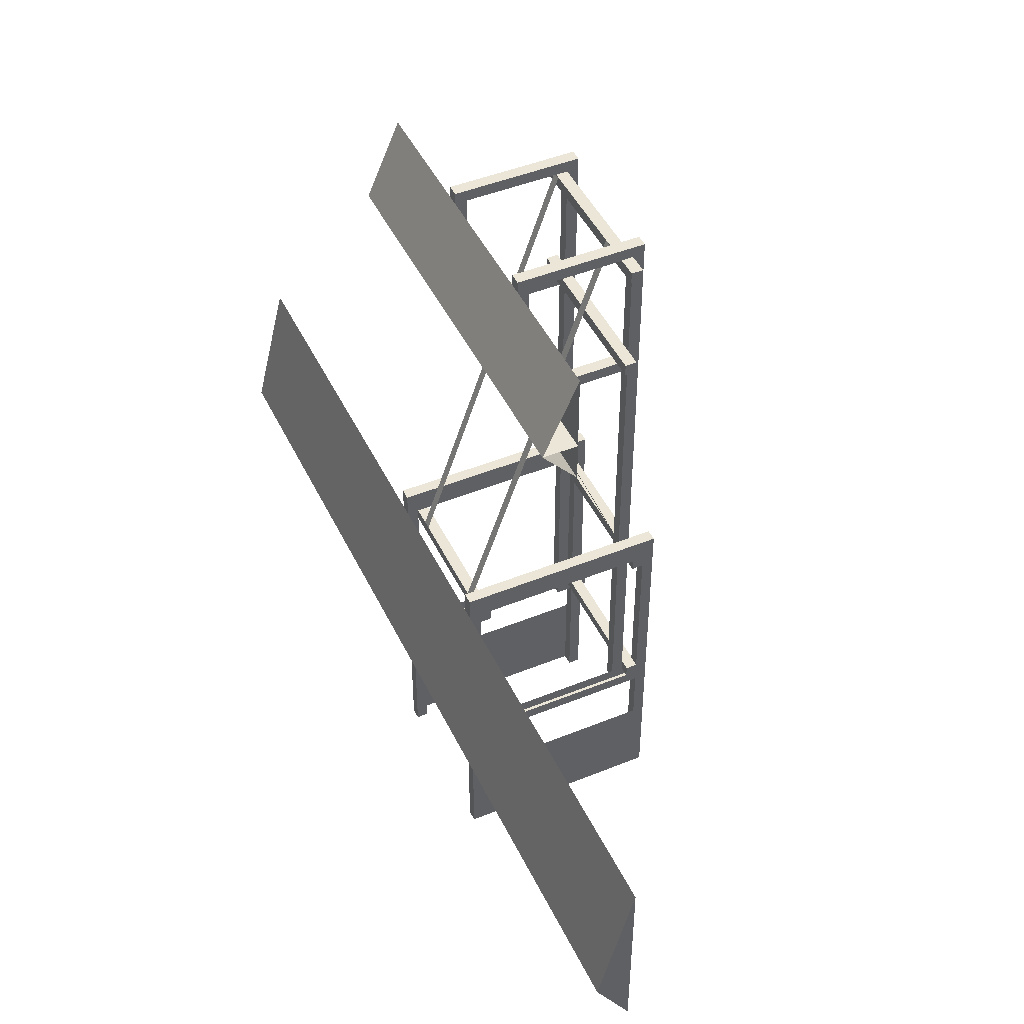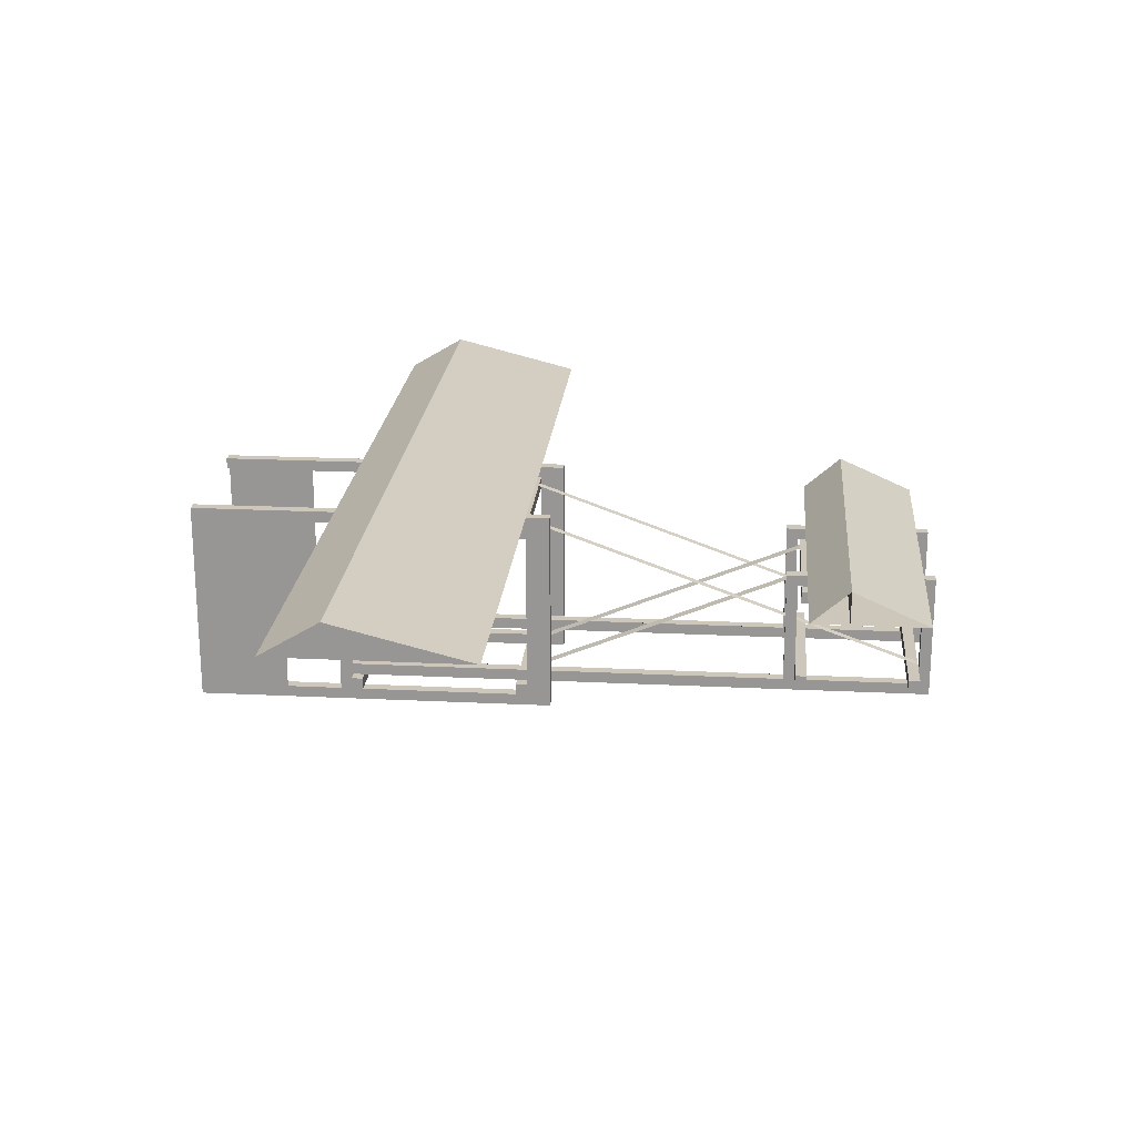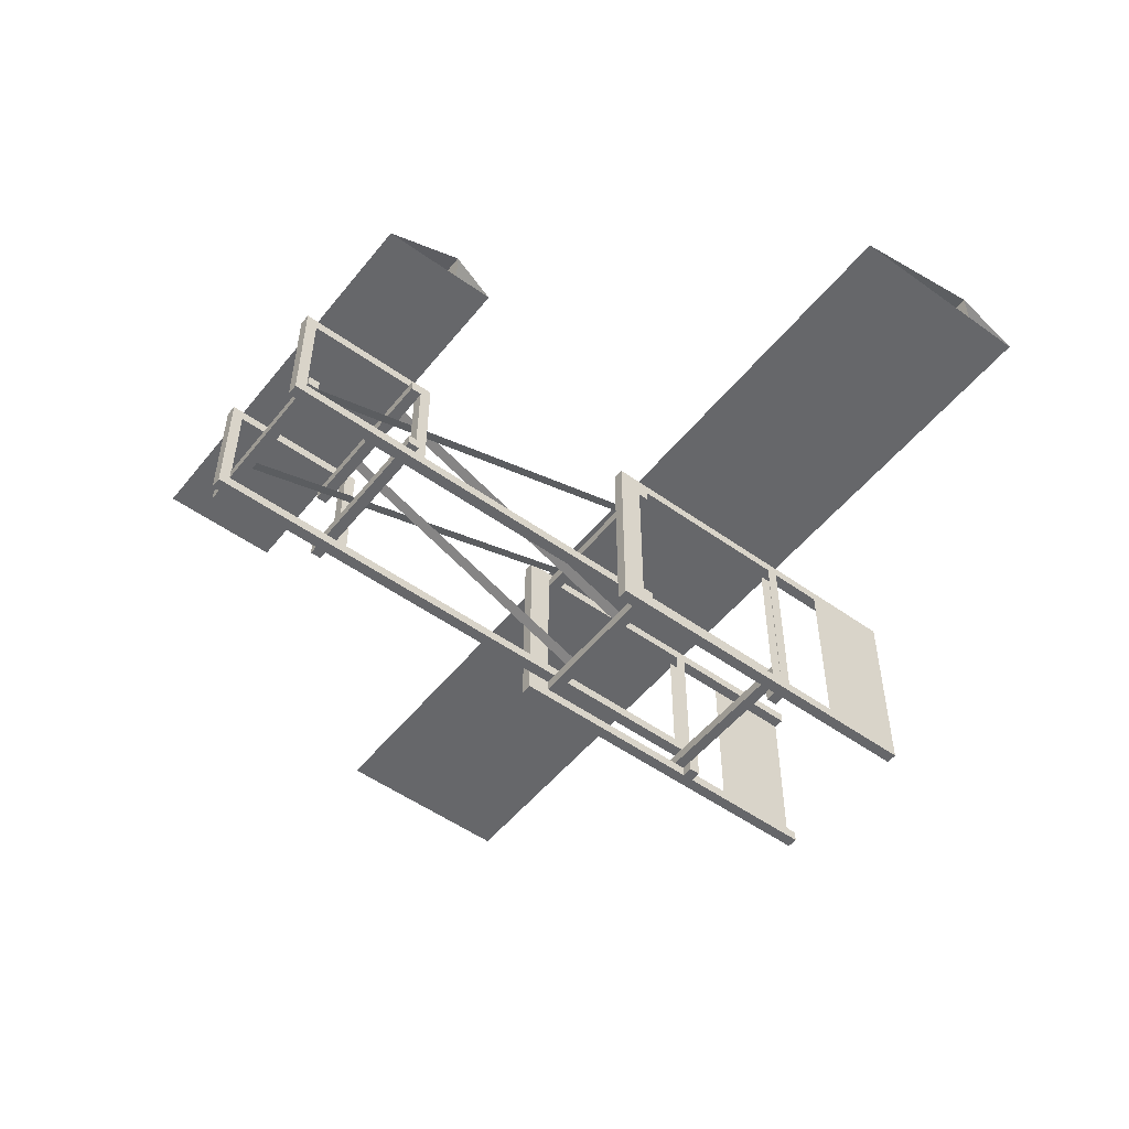
<metadata>
{"format":"obj","ext":"obj","renderer":"f3d","projection":"perspective","resolution":1024,"background":"white","views":[{"elev":46.5,"azim":-114.8,"up":"+Z"},{"elev":21.3,"azim":-85.0,"up":"+Y"},{"elev":-52.1,"azim":52.3,"up":"+Y"}]}
</metadata>
<code>
v -0.07007 -0.06874 -0.04975
v -0.06055 0.0837 -0.04975
v -0.06055 -0.06874 -0.04975
v -0.07007 0.0837 -0.04975
v -0.06055 0.09323 -0.0298
v -0.06055 -0.06874 -0.3347
v -0.07007 0.09323 -0.0298
v -0.07007 0.0837 -0.3347
v -0.06055 -0.07827 -0.0298
v -0.06055 0.09323 -0.3347
v -0.07007 -0.06874 -0.3347
v -0.07007 -0.07827 -0.0298
v -0.06055 0.0837 -0.3347
v -0.07007 -0.07827 -0.3347
v -0.06055 -0.07827 -0.3347
v -0.07007 0.09323 -0.3347
v -0.06055 0.0837 -0.2117
v -0.07007 0.0837 -0.2022
v -0.06055 0.0837 -0.2022
v -0.07007 0.0837 -0.2117
v -0.06055 -0.06874 -0.2022
v -0.07007 -0.06874 -0.2117
v -0.06055 -0.06874 -0.2117
v -0.07007 -0.06874 -0.2022
v -0.06055 0.03606 0.1789
v -0.06055 -0.04968 0.1694
v -0.06055 -0.04968 0.1789
v -0.06055 0.03606 0.1694
v -0.05102 -0.04968 0.1789
v -0.06055 -0.04968 -0.2117
v -0.06055 0.04559 0.1789
v -0.06055 0.04559 0.1694
v -0.05102 -0.04968 0.1694
v -0.06055 -0.04968 0.2837
v -0.05102 -0.04968 -0.2117
v -0.05102 0.03606 0.1789
v -0.06055 0.04559 0.2932
v -0.05102 0.04559 0.1694
v -0.05102 -0.04968 0.2837
v -0.06055 -0.05921 -0.2022
v -0.06055 -0.07827 -0.2117
v -0.05102 0.03606 0.2837
v -0.06055 0.03606 0.2837
v -0.06055 -0.05921 0.2932
v -0.05102 -0.07827 -0.2117
v -0.05102 0.04559 0.2932
v -0.05102 -0.05921 0.2932
v -0.06055 -0.07827 -0.2022
v -0.05102 -0.07827 -0.2022
v -0.05102 -0.05921 -0.2022
v 0.05282 0.03606 0.1794
v 0.05282 -0.04968 0.1699
v 0.05282 -0.04968 0.1794
v 0.05282 0.03606 0.1699
v 0.06235 -0.04968 0.1794
v 0.05282 -0.04968 -0.2112
v 0.05282 0.04559 0.1794
v 0.05282 0.04559 0.1699
v 0.06235 -0.04968 0.1699
v 0.05282 -0.04968 0.2842
v 0.06235 -0.04968 -0.2112
v 0.06235 0.03606 0.1794
v 0.05282 0.04559 0.2937
v 0.06235 0.04559 0.1699
v 0.06235 -0.04968 0.2842
v 0.05282 -0.05921 -0.2017
v 0.05282 -0.07827 -0.2112
v 0.06235 0.03606 0.2842
v 0.05282 0.03606 0.2842
v 0.05282 -0.05921 0.2937
v 0.06235 -0.07827 -0.2112
v 0.06235 0.04559 0.2937
v 0.06235 -0.05921 0.2937
v 0.05282 -0.07827 -0.2017
v 0.06235 -0.07827 -0.2017
v 0.06235 -0.05921 -0.2017
v 0.06235 -0.06874 -0.04975
v 0.07188 0.0837 -0.04975
v 0.07188 -0.06874 -0.04975
v 0.06235 0.0837 -0.04975
v 0.07188 0.09323 -0.0298
v 0.07188 -0.06874 -0.3347
v 0.06235 0.09323 -0.0298
v 0.06235 0.0837 -0.3347
v 0.07188 -0.07827 -0.0298
v 0.07188 0.09323 -0.3347
v 0.06235 -0.06874 -0.3347
v 0.06235 -0.07827 -0.0298
v 0.07188 0.0837 -0.3347
v 0.06235 -0.07827 -0.3347
v 0.07188 -0.07827 -0.3347
v 0.06235 0.09323 -0.3347
v 0.07188 0.0837 -0.2116
v 0.06235 0.0837 -0.202
v 0.07188 0.0837 -0.202
v 0.06235 0.0837 -0.2116
v 0.07188 -0.06874 -0.202
v 0.06235 -0.06874 -0.2116
v 0.07188 -0.06874 -0.2116
v 0.06235 -0.06874 -0.202
v -0.07484 -0.04968 0.1794
v 0.06711 -0.04968 0.1889
v -0.07484 -0.04968 0.1889
v 0.06711 -0.04968 0.1794
v -0.07484 -0.04016 0.1889
v 0.06711 -0.04016 0.1794
v 0.06711 -0.04016 0.1889
v -0.07484 -0.04016 0.1794
v -0.07484 0.02654 0.1818
v 0.06711 0.02654 0.1913
v -0.07484 0.02654 0.1913
v 0.06711 0.02654 0.1818
v -0.07484 0.03606 0.1913
v 0.06711 0.03606 0.1818
v 0.06711 0.03606 0.1913
v -0.07484 0.03606 0.1818
v -0.07722 -0.04968 0.2747
v 0.06473 -0.04968 0.2842
v -0.07722 -0.04968 0.2842
v 0.06473 -0.04968 0.2747
v -0.07722 -0.04016 0.2842
v 0.06473 -0.04016 0.2747
v 0.06473 -0.04016 0.2842
v -0.07722 -0.04016 0.2747
v -0.07007 0.07418 -0.05928
v 0.07188 0.07418 -0.04975
v -0.07007 0.07418 -0.04975
v 0.07188 0.07418 -0.05928
v -0.07007 0.0837 -0.04975
v 0.07188 0.0837 -0.05928
v -0.07007 0.0837 -0.05928
v -0.07007 -0.06874 -0.05928
v -0.07007 -0.06874 -0.04975
v 0.07188 -0.06874 -0.05928
v -0.07007 -0.05921 -0.04975
v 0.07188 -0.05921 -0.05928
v 0.07188 -0.05921 -0.04975
v -0.07007 -0.05921 -0.05928
v -0.07007 -0.06874 -0.2022
v 0.07188 -0.06874 -0.1927
v -0.07007 -0.06874 -0.1927
v 0.07188 -0.06874 -0.2022
v -0.07007 -0.05921 -0.1927
v 0.07188 -0.05921 -0.2022
v 0.07188 -0.05921 -0.1927
v -0.07007 -0.05921 -0.2022
v -0.07007 0.0837 -0.2585
v -0.07007 -0.06874 -0.2585
v 0.07188 0.0837 -0.2585
v 0.07188 -0.06874 -0.2585
v -0.05102 0.0837 -0.04975
v -0.03435 -0.04016 0.2837
v -0.04149 -0.04016 0.2837
v -0.04387 0.0837 -0.04975
v 0.03949 0.0837 -0.04975
v 0.05616 -0.04016 0.2837
v 0.04902 -0.04016 0.2837
v 0.04664 0.0837 -0.04975
v 0.02948 -0.05921 -0.04975
v 0.03901 0.03606 0.1818
v 0.02948 0.03606 0.1818
v 0.03901 -0.05921 -0.04975
v -0.03483 -0.05921 -0.04975
v -0.0253 0.03606 0.1818
v -0.03483 0.03606 0.1818
v -0.0253 -0.05921 -0.04975
v -0.375 0.09323 -0.1634
v 0.07188 0.09323 -0.04975
v -0.375 0.09323 -0.04975
v 0.3768 0.09323 -0.1634
v -0.375 0.1218 -0.1634
v 0.3768 0.1218 -0.1634
v 0.3768 0.09323 -0.2116
v 0.3768 0.09323 -0.04975
v -0.375 0.09323 -0.2116
v 0.07188 0.09323 -0.2116
v -0.1653 0.04559 0.2189
v -0.05102 0.04559 0.2837
v -0.1653 0.04559 0.2837
v 0.1672 0.04559 0.2837
v 0.1672 0.07418 0.2189
v 0.1672 0.04559 0.2189
v -0.1653 0.07418 0.2189
v -0.1653 0.04559 0.1862
v 0.1672 0.04559 0.1862
v -0.06055 -0.04968 -0.04975
v -0.07007 -0.04968 -0.04975
v -0.05102 -0.04968 0.2932
v 0.07188 0.09323 -0.202
v 0.06235 0.03606 0.2842
v 0.06235 0.04559 0.2842
g mesh1_mesh1-geometry
f 1 2 3
f 2 1 4
f 3 2 1
f 4 1 2
f 5 3 2
f 2 3 5
f 6 1 3
f 3 1 6
f 1 7 4
f 4 7 1
f 8 2 4
f 4 2 8
f 9 3 5
f 5 3 9
f 5 2 10
f 10 2 5
f 1 6 11
f 11 6 1
f 9 6 3
f 3 6 9
f 1 12 7
f 7 12 1
f 4 7 8
f 8 7 4
f 2 8 13
f 13 8 2
f 7 9 5
f 5 9 7
f 10 2 13
f 13 2 10
f 10 7 5
f 5 7 10
f 6 14 11
f 11 14 6
f 11 14 1
f 1 14 11
f 6 9 15
f 15 9 6
f 12 1 14
f 14 1 12
f 9 7 12
f 12 7 9
f 8 7 16
f 16 7 8
f 8 10 13
f 13 10 8
f 7 10 16
f 16 10 7
f 14 6 15
f 15 6 14
f 9 14 15
f 15 14 9
f 14 9 12
f 12 9 14
f 10 8 16
f 16 8 10
g mesh2_mesh2-geometry
l 1 4
l 3 1
l 11 1
l 4 2
l 4 8
l 3 2
l 3 6
l 6 11
l 14 11
l 2 13
l 8 13
l 8 16
l 15 6
l 14 12
l 15 14
l 13 10
l 10 16
l 16 7
l 9 15
l 12 9
l 12 7
l 5 10
l 7 5
l 9 5
g mesh3_mesh3-geometry
f 17 18 19
f 18 17 20
f 19 18 17
f 20 17 18
f 21 17 19
f 19 17 21
f 17 22 20
f 20 22 17
f 22 18 20
f 20 18 22
f 17 21 23
f 23 21 17
f 22 17 23
f 23 17 22
f 18 22 24
f 24 22 18
g mesh4_mesh4-geometry
l 19 17
l 17 20
l 23 17
l 20 18
l 22 20
g mesh5_mesh5-geometry
f 25 26 27
f 26 25 28
f 27 26 25
f 28 25 26
f 26 29 27
f 27 29 26
f 30 27 26
f 26 27 30
f 29 25 27
f 27 25 29
f 31 28 25
f 25 28 31
f 32 26 28
f 28 26 32
f 29 26 33
f 33 26 29
f 34 29 27
f 27 29 34
f 30 34 27
f 27 34 30
f 26 35 30
f 30 35 26
f 25 29 36
f 36 29 25
f 28 31 32
f 32 31 28
f 25 37 31
f 31 37 25
f 38 26 32
f 32 26 38
f 35 26 33
f 33 26 35
f 26 38 33
f 33 38 26
f 38 29 33
f 39 33 29
f 33 29 38
f 29 33 39
f 29 34 39
f 39 34 29
f 30 40 34
f 34 40 30
f 35 41 30
f 30 41 35
f 29 38 36
f 36 38 29
f 42 25 36
f 36 25 42
f 31 38 32
f 32 38 31
f 43 37 25
f 25 37 43
f 37 38 31
f 31 38 37
f 39 35 33
f 33 35 39
f 34 42 39
f 39 42 34
f 41 40 30
f 30 40 41
f 44 34 40
f 40 34 44
f 41 35 45
f 45 35 41
f 36 38 42
f 42 38 36
f 25 42 43
f 43 42 25
f 34 37 43
f 43 37 34
f 38 37 46
f 46 37 38
f 47 35 39
f 39 35 47
f 42 34 43
f 43 34 42
f 46 39 42
f 42 39 46
f 40 41 48
f 48 41 40
f 34 44 37
f 37 44 34
f 40 47 44
f 44 47 40
f 35 49 45
f 45 49 35
f 49 41 45
f 45 41 49
f 46 42 38
f 38 42 46
f 37 47 46
f 46 47 37
f 50 35 47
f 47 35 50
f 47 39 46
f 46 39 47
f 41 49 48
f 48 49 41
f 49 40 48
f 48 40 49
f 47 37 44
f 44 37 47
f 47 40 50
f 50 40 47
f 49 35 50
f 50 35 49
f 40 49 50
f 50 49 40
g mesh6_mesh6-geometry
l 25 27
l 25 28
l 43 25
l 36 25
l 31 25
l 34 27
l 29 27
l 27 26
l 26 28
l 28 32
l 34 43
l 42 43
l 42 36
l 36 29
l 31 32
l 37 31
l 39 34
l 39 29
l 26 33
l 26 30
l 38 32
l 39 42
l 44 37
l 37 46
l 33 38
l 33 35
l 30 41
l 30 35
l 46 38
l 47 44
l 40 44
l 47 46
l 35 45
l 41 45
l 41 48
l 50 47
l 50 40
l 48 40
l 45 49
l 48 49
l 49 50
g mesh7_mesh7-geometry
f 32 25 28
f 25 32 31
f 28 25 32
f 31 32 25
g mesh5_mesh5-geometry
f 51 52 53
f 52 51 54
f 53 52 51
f 54 51 52
f 52 55 53
f 53 55 52
f 56 53 52
f 52 53 56
f 55 51 53
f 53 51 55
f 57 54 51
f 51 54 57
f 58 52 54
f 54 52 58
f 55 52 59
f 59 52 55
f 60 55 53
f 53 55 60
f 56 60 53
f 53 60 56
f 52 61 56
f 56 61 52
f 51 55 62
f 62 55 51
f 54 57 58
f 58 57 54
f 51 63 57
f 57 63 51
f 64 52 58
f 58 52 64
f 61 52 59
f 59 52 61
f 52 64 59
f 59 64 52
f 64 55 59
f 65 59 55
f 59 55 64
f 55 59 65
f 55 60 65
f 65 60 55
f 56 66 60
f 60 66 56
f 61 67 56
f 56 67 61
f 55 64 62
f 62 64 55
f 68 51 62
f 62 51 68
f 57 64 58
f 58 64 57
f 69 63 51
f 51 63 69
f 63 64 57
f 57 64 63
f 65 61 59
f 59 61 65
f 60 68 65
f 65 68 60
f 67 66 56
f 56 66 67
f 70 60 66
f 66 60 70
f 67 61 71
f 71 61 67
f 62 64 68
f 68 64 62
f 51 68 69
f 69 68 51
f 60 63 69
f 69 63 60
f 64 63 72
f 72 63 64
f 73 61 65
f 65 61 73
f 68 60 69
f 69 60 68
f 72 65 68
f 68 65 72
f 66 67 74
f 74 67 66
f 60 70 63
f 63 70 60
f 66 73 70
f 70 73 66
f 61 75 71
f 71 75 61
f 75 67 71
f 71 67 75
f 72 68 64
f 64 68 72
f 63 73 72
f 72 73 63
f 76 61 73
f 73 61 76
f 73 65 72
f 72 65 73
f 67 75 74
f 74 75 67
f 75 66 74
f 74 66 75
f 73 63 70
f 70 63 73
f 73 66 76
f 76 66 73
f 75 61 76
f 76 61 75
f 66 75 76
f 76 75 66
g mesh6_mesh6-geometry
l 51 53
l 51 54
l 69 51
l 62 51
l 57 51
l 60 53
l 55 53
l 53 52
l 52 54
l 54 58
l 60 69
l 68 69
l 68 62
l 62 55
l 57 58
l 63 57
l 65 60
l 65 55
l 52 59
l 52 56
l 64 58
l 65 68
l 70 63
l 63 72
l 59 64
l 59 61
l 56 67
l 56 61
l 72 64
l 73 70
l 66 70
l 73 72
l 61 71
l 67 71
l 67 74
l 76 73
l 76 66
l 74 66
l 71 75
l 74 75
l 75 76
g mesh7_mesh7-geometry
f 58 51 54
f 51 58 57
f 54 51 58
f 57 58 51
g mesh1_mesh1-geometry
f 77 78 79
f 78 77 80
f 79 78 77
f 80 77 78
f 81 79 78
f 78 79 81
f 82 77 79
f 79 77 82
f 77 83 80
f 80 83 77
f 84 78 80
f 80 78 84
f 85 79 81
f 81 79 85
f 81 78 86
f 86 78 81
f 77 82 87
f 87 82 77
f 85 82 79
f 79 82 85
f 77 88 83
f 83 88 77
f 80 83 84
f 84 83 80
f 78 84 89
f 89 84 78
f 83 85 81
f 81 85 83
f 86 78 89
f 89 78 86
f 86 83 81
f 81 83 86
f 82 90 87
f 87 90 82
f 87 90 77
f 77 90 87
f 82 85 91
f 91 85 82
f 88 77 90
f 90 77 88
f 85 83 88
f 88 83 85
f 84 83 92
f 92 83 84
f 84 86 89
f 89 86 84
f 83 86 92
f 92 86 83
f 90 82 91
f 91 82 90
f 85 90 91
f 91 90 85
f 90 85 88
f 88 85 90
f 86 84 92
f 92 84 86
g mesh2_mesh2-geometry
l 77 80
l 79 77
l 87 77
l 80 78
l 80 84
l 79 78
l 79 82
l 82 87
l 90 87
l 78 89
l 84 89
l 84 92
l 91 82
l 90 88
l 91 90
l 89 86
l 86 92
l 92 83
l 85 91
l 88 85
l 88 83
l 81 86
l 83 81
l 85 81
g mesh3_mesh3-geometry
f 93 94 95
f 94 93 96
f 95 94 93
f 96 93 94
f 97 93 95
f 95 93 97
f 93 98 96
f 96 98 93
f 98 94 96
f 96 94 98
f 93 97 99
f 99 97 93
f 98 93 99
f 99 93 98
f 94 98 100
f 100 98 94
g mesh4_mesh4-geometry
l 95 93
l 93 96
l 99 93
l 96 94
l 98 96
g mesh8_mesh8-geometry
f 101 102 103
f 102 101 104
f 103 102 101
f 104 101 102
f 102 105 103
f 103 105 102
f 105 101 103
f 103 101 105
f 101 106 104
f 104 106 101
f 106 102 104
f 104 102 106
f 105 102 107
f 107 102 105
f 101 105 108
f 108 105 101
f 106 101 108
f 108 101 106
f 102 106 107
f 107 106 102
f 106 105 107
f 107 105 106
f 105 106 108
f 108 106 105
g mesh9_mesh9-geometry
l 103 102
l 101 103
l 103 105
l 102 104
l 102 107
l 104 101
l 101 108
l 105 107
l 108 105
l 104 106
l 107 106
l 106 108
g mesh8_mesh8-geometry
f 109 110 111
f 110 109 112
f 111 110 109
f 112 109 110
f 110 113 111
f 111 113 110
f 113 109 111
f 111 109 113
f 109 114 112
f 112 114 109
f 114 110 112
f 112 110 114
f 113 110 115
f 115 110 113
f 109 113 116
f 116 113 109
f 114 109 116
f 116 109 114
f 110 114 115
f 115 114 110
f 114 113 115
f 115 113 114
f 113 114 116
f 116 114 113
g mesh9_mesh9-geometry
l 111 110
l 109 111
l 111 113
l 110 112
l 110 115
l 112 109
l 109 116
l 113 115
l 116 113
l 112 114
l 115 114
l 114 116
g mesh8_mesh8-geometry
f 117 118 119
f 118 117 120
f 119 118 117
f 120 117 118
f 118 121 119
f 119 121 118
f 121 117 119
f 119 117 121
f 117 122 120
f 120 122 117
f 122 118 120
f 120 118 122
f 121 118 123
f 123 118 121
f 117 121 124
f 124 121 117
f 122 117 124
f 124 117 122
f 118 122 123
f 123 122 118
f 122 121 123
f 123 121 122
f 121 122 124
f 124 122 121
g mesh9_mesh9-geometry
l 119 118
l 117 119
l 119 121
l 118 120
l 118 123
l 120 117
l 117 124
l 121 123
l 124 121
l 120 122
l 123 122
l 122 124
g mesh8_mesh8-geometry
f 125 126 127
f 126 125 128
f 127 126 125
f 128 125 126
f 126 129 127
f 127 129 126
f 129 125 127
f 127 125 129
f 125 130 128
f 128 130 125
f 130 126 128
f 128 126 130
f 129 126 78
f 78 126 129
f 125 129 131
f 131 129 125
f 130 125 131
f 131 125 130
f 126 130 78
f 78 130 126
f 130 129 78
f 78 129 130
f 129 130 131
f 131 130 129
g mesh9_mesh9-geometry
l 127 126
l 125 127
l 127 129
l 126 128
l 126 78
l 128 125
l 125 131
l 129 78
l 131 129
l 128 130
l 78 130
l 130 131
g mesh8_mesh8-geometry
f 132 79 133
f 79 132 134
f 133 79 132
f 134 132 79
f 79 135 133
f 133 135 79
f 135 132 133
f 133 132 135
f 132 136 134
f 134 136 132
f 136 79 134
f 134 79 136
f 135 79 137
f 137 79 135
f 132 135 138
f 138 135 132
f 136 132 138
f 138 132 136
f 79 136 137
f 137 136 79
f 136 135 137
f 137 135 136
f 135 136 138
f 138 136 135
g mesh9_mesh9-geometry
l 133 79
l 132 133
l 133 135
l 79 134
l 79 137
l 134 132
l 132 138
l 135 137
l 138 135
l 134 136
l 137 136
l 136 138
g mesh8_mesh8-geometry
f 139 140 141
f 140 139 142
f 141 140 139
f 142 139 140
f 140 143 141
f 141 143 140
f 143 139 141
f 141 139 143
f 139 144 142
f 142 144 139
f 144 140 142
f 142 140 144
f 143 140 145
f 145 140 143
f 139 143 146
f 146 143 139
f 144 139 146
f 146 139 144
f 140 144 145
f 145 144 140
f 144 143 145
f 145 143 144
f 143 144 146
f 146 144 143
g mesh9_mesh9-geometry
l 141 140
l 139 141
l 141 143
l 140 142
l 140 145
l 142 139
l 139 146
l 143 145
l 146 143
l 142 144
l 145 144
l 144 146
g mesh10_mesh10-geometry
f 147 11 148
f 11 147 8
f 148 11 147
f 8 147 11
g mesh11_mesh11-geometry
f 149 82 150
f 82 149 89
f 150 82 149
f 89 149 82
g mesh12_mesh12-geometry
f 151 152 153
f 152 151 154
f 153 152 151
f 154 151 152
g mesh13_mesh13-geometry
f 155 156 157
f 156 155 158
f 157 156 155
f 158 155 156
g mesh14_mesh14-geometry
f 159 160 161
f 160 159 162
f 161 160 159
f 162 159 160
g mesh15_mesh15-geometry
f 163 164 165
f 164 163 166
f 165 164 163
f 166 163 164
g mesh16_mesh16-geometry
f 167 168 169
f 168 167 170
f 169 168 167
f 170 167 168
f 168 171 169
f 169 171 168
f 171 167 169
f 167 172 170
f 170 172 167
f 167 173 170
f 170 173 167
f 170 174 168
f 168 174 170
f 171 168 172
f 172 168 171
f 171 175 167
f 172 167 171
f 171 167 172
f 173 167 175
f 175 167 173
f 172 168 174
f 174 168 172
f 173 171 172
f 172 171 173
f 171 173 175
f 175 173 171
f 175 173 176
f 176 173 175
f 173 175 176
f 176 175 173
g mesh16_mesh16-geometry
f 169 167 171
f 167 175 171
g mesh17_mesh17-geometry
f 177 178 179
f 178 177 180
f 179 178 177
f 180 177 178
f 178 181 179
f 179 181 178
f 180 177 182
f 182 177 180
f 181 178 180
f 180 178 181
f 179 181 183
f 183 181 179
f 184 182 177
f 177 182 184
f 177 181 182
f 182 181 177
f 185 183 181
f 181 183 185
f 181 177 183
f 183 177 181
f 182 184 185
f 185 184 182
f 183 185 184
f 184 185 183
g mesh18_mesh18-geometry
l 186 187
g mesh19_mesh19-geometry
l 39 188
g mesh20_mesh20-geometry
l 95 189
g mesh21_mesh21-geometry
l 78 168
g mesh22_mesh22-geometry
l 93 176
g mesh23_mesh23-geometry
l 190 191
l 191 178
l 42 178

</code>
